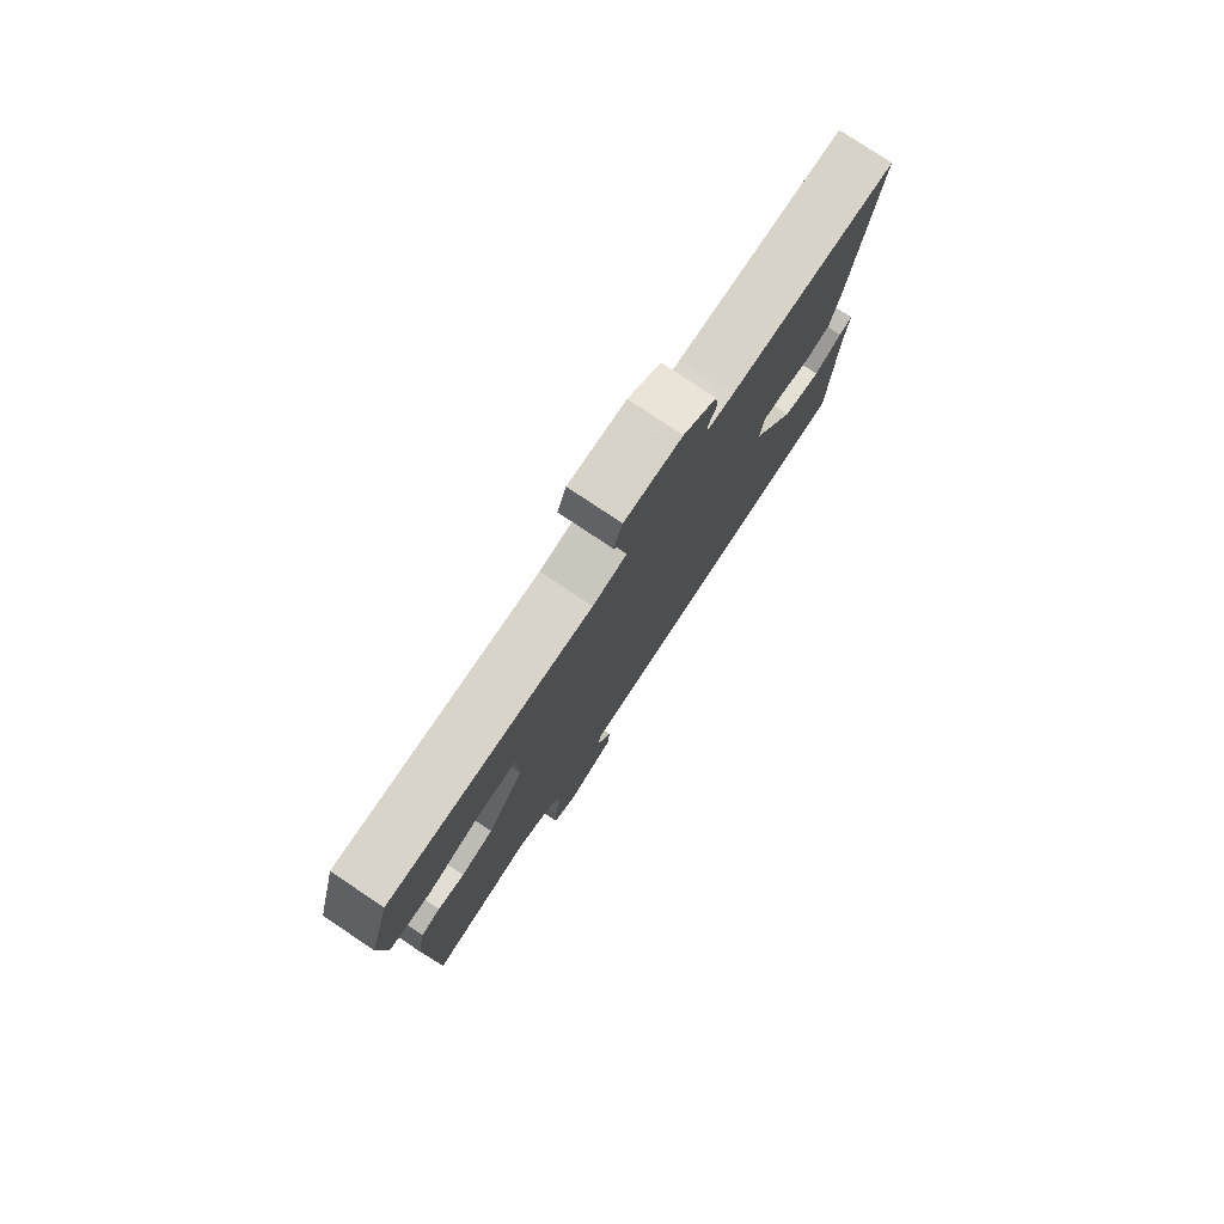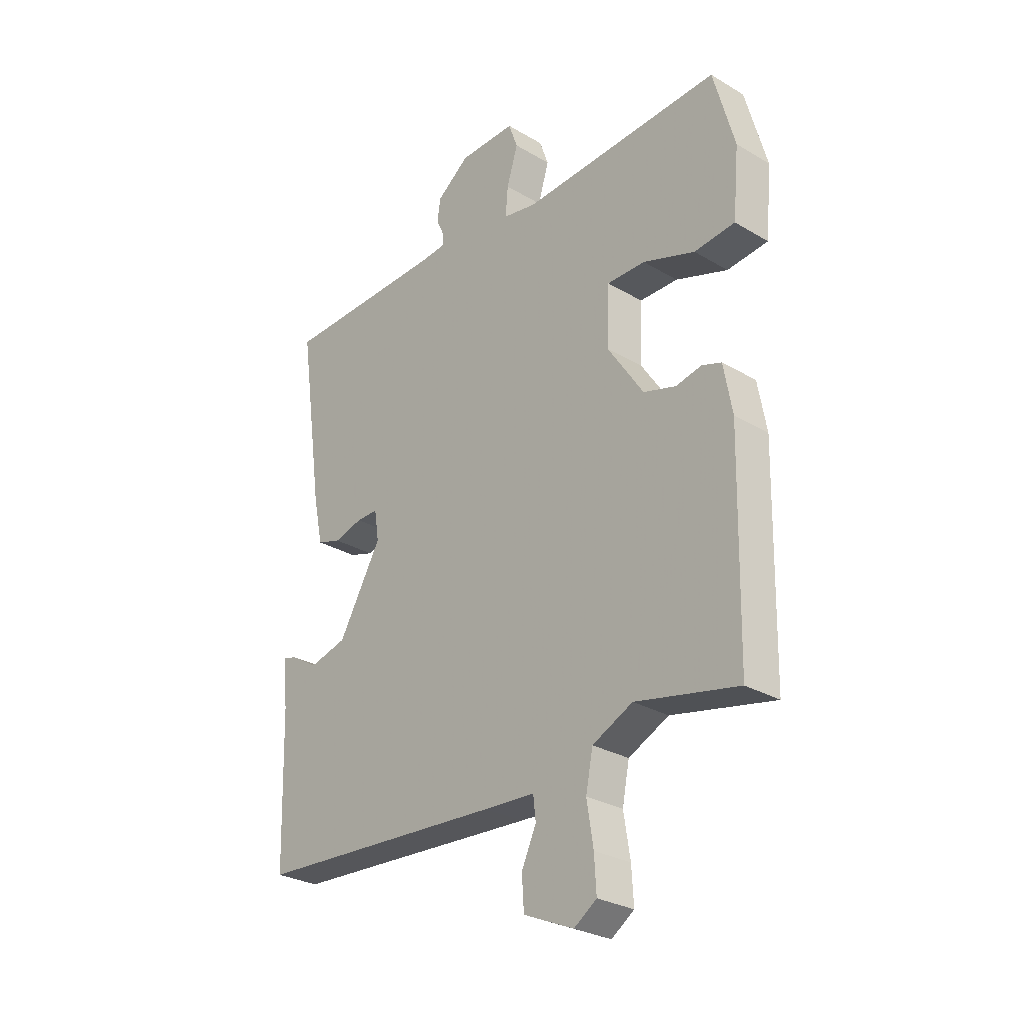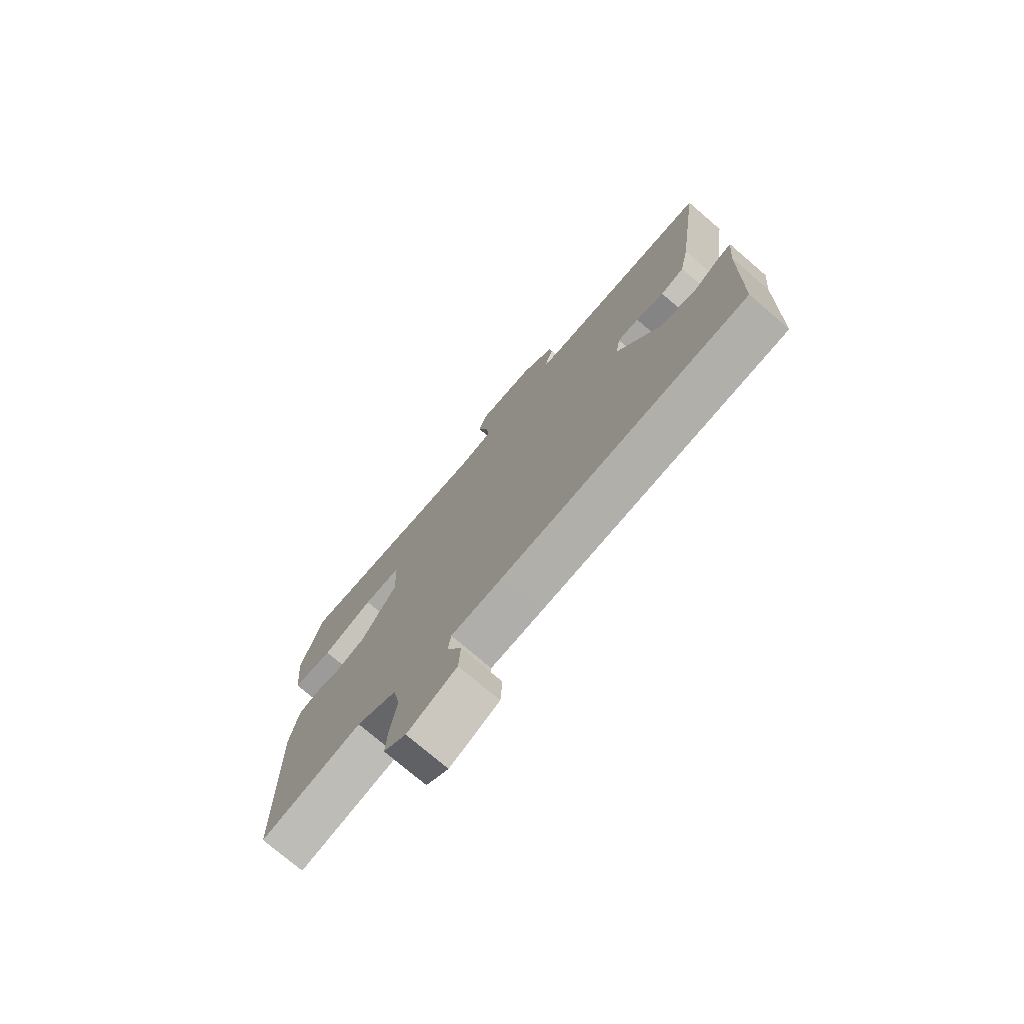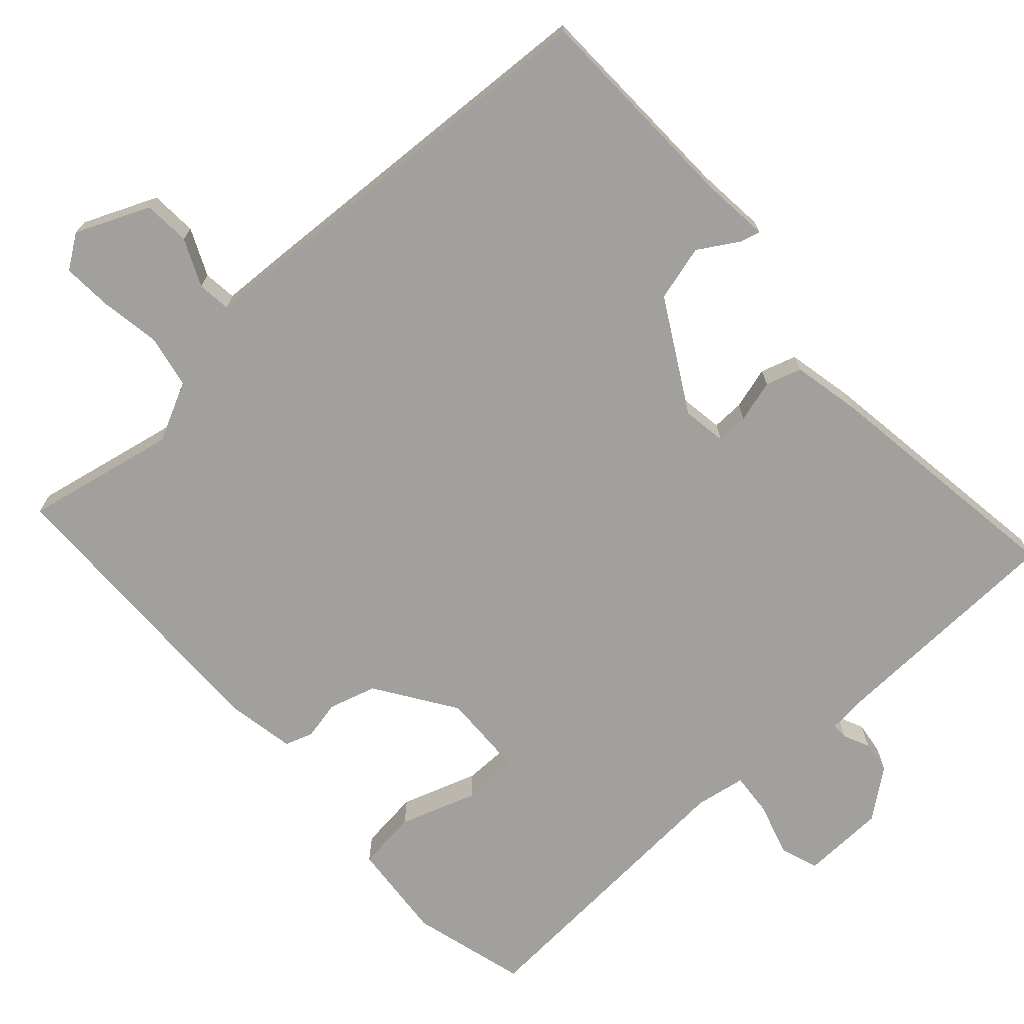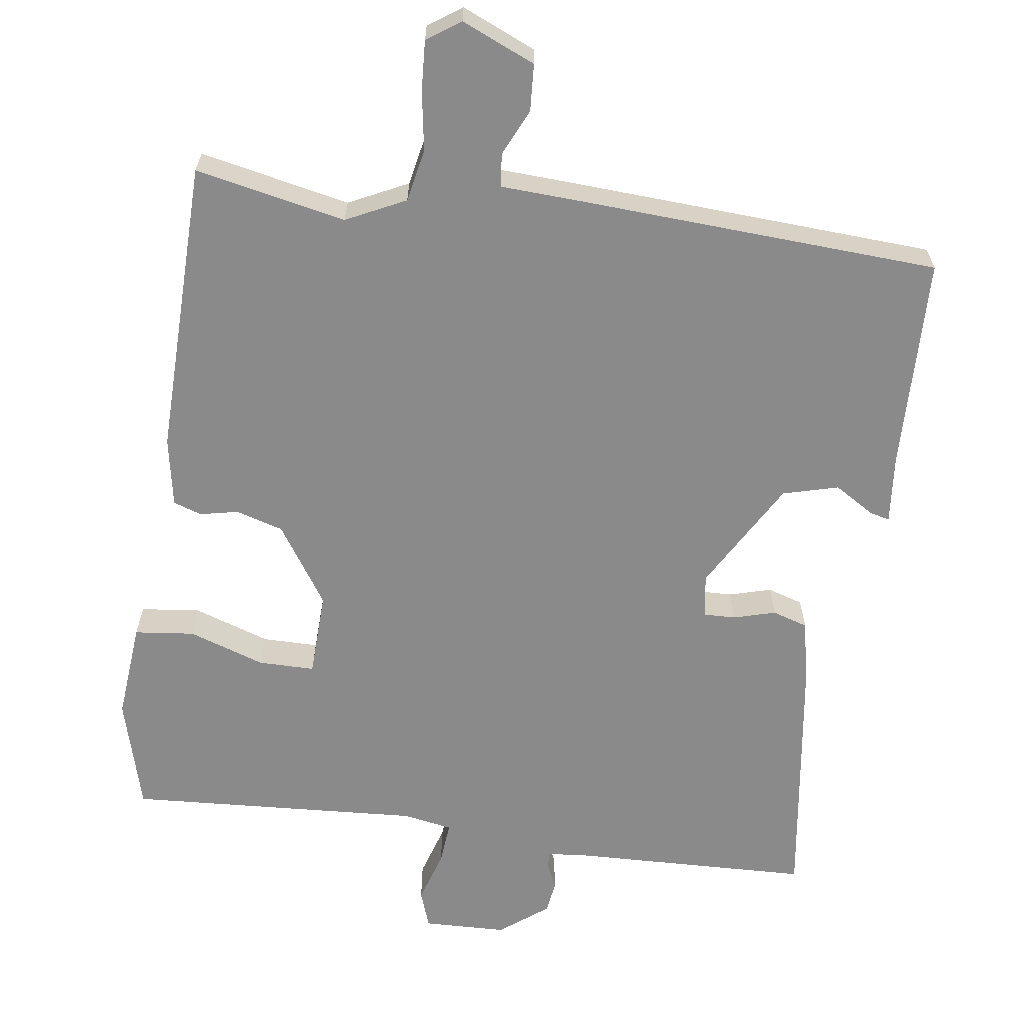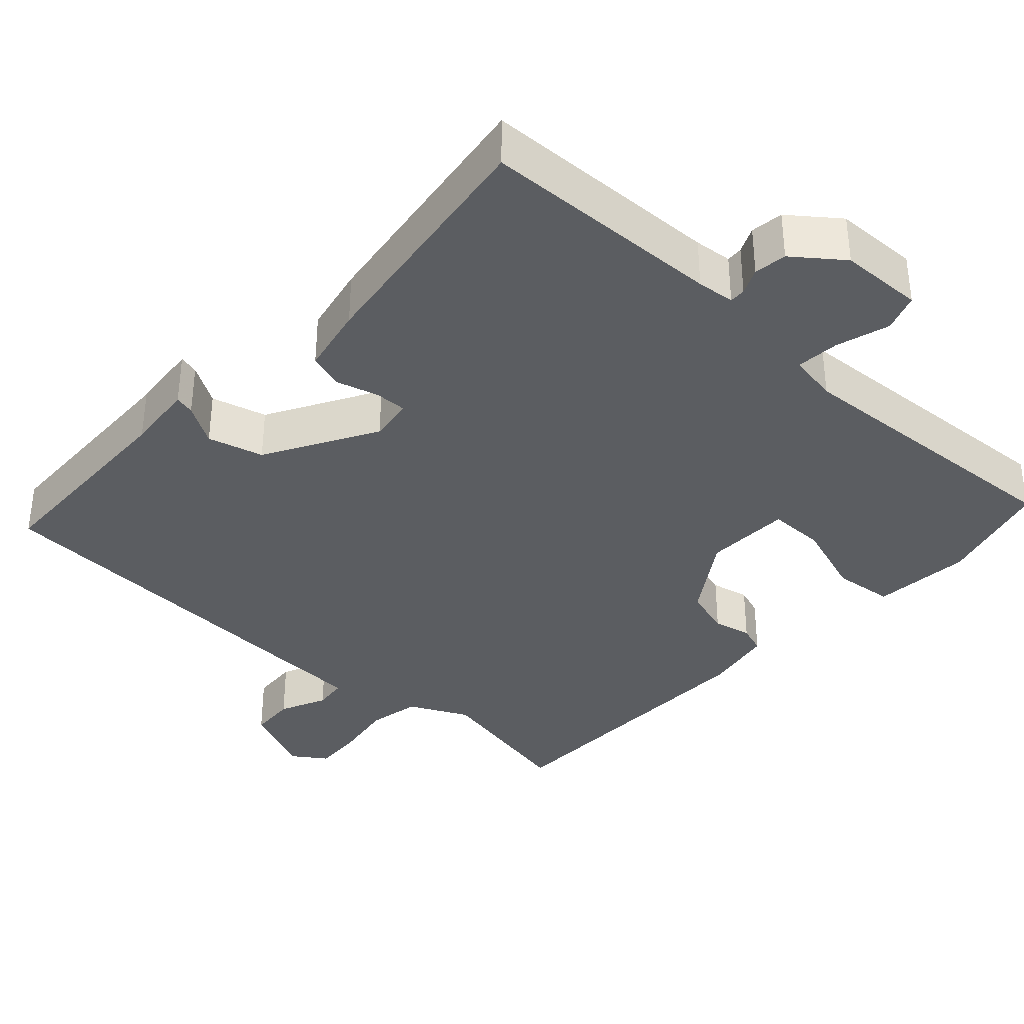
<metadata>
{"format":"obj","ext":"obj","renderer":"f3d","projection":"perspective","resolution":1024,"background":"white","views":[{"elev":78.9,"azim":123.7,"up":"+Z"},{"elev":-28.2,"azim":48.1,"up":"+Z"},{"elev":-75.3,"azim":-130.6,"up":"+Z"},{"elev":-71.7,"azim":-137.7,"up":"+Y"},{"elev":-63.5,"azim":172.1,"up":"+Y"},{"elev":-36.2,"azim":-42.6,"up":"+Y"}]}
</metadata>
<code>
v 0.5 0.07 -0.5
v 0.297 0.07 -0.458
v 0.217 0.07 -0.497
v 0.203 0.07 -0.568
v 0.216 0.07 -0.649
v 0.22 0.07 -0.716
v 0.175 0.07 -0.747
v 0.076 0.07 -0.704
v 0.072 0.07 -0.641
v 0.101 0.07 -0.578
v 0.096 0.07 -0.533
v -0.005 0.07 -0.528
v -0.5 0.07 -0.5
v -0.508 0.07 -0.212
v -0.517 0.07 -0.118
v -0.49 0.07 -0.125
v -0.436 0.07 -0.158
v -0.361 0.07 -0.138
v -0.276 0.07 0.011
v -0.285 0.07 0.07
v -0.328 0.07 0.069
v -0.385 0.07 0.053
v -0.433 0.07 0.068
v -0.452 0.07 0.16
v -0.5 0.07 0.5
v -0.173 0.07 0.51
v -0.122 0.07 0.515
v -0.123 0.07 0.537
v -0.139 0.07 0.572
v -0.133 0.07 0.616
v -0.068 0.07 0.666
v 0.045 0.07 0.669
v 0.063 0.07 0.618
v 0.041 0.07 0.546
v 0.036 0.07 0.488
v 0.103 0.07 0.476
v 0.5 0.07 0.5
v 0.542 0.07 0.346
v 0.53 0.07 0.213
v 0.449 0.07 0.204
v 0.346 0.07 0.239
v 0.27 0.07 0.239
v 0.266 0.07 0.123
v 0.337 0.07 0.016
v 0.401 0.07 -0.003
v 0.453 0.07 0.008
v 0.491 0.07 -0.005
v 0.508 0.07 -0.099
v 0.5 0 -0.5
v 0.297 0 -0.458
v 0.217 0 -0.497
v 0.203 0 -0.568
v 0.216 0 -0.649
v 0.22 0 -0.716
v 0.175 0 -0.747
v 0.076 0 -0.704
v 0.072 0 -0.641
v 0.101 0 -0.578
v 0.096 0 -0.533
v -0.005 0 -0.528
v -0.5 0 -0.5
v -0.508 0 -0.212
v -0.517 0 -0.118
v -0.49 0 -0.125
v -0.436 0 -0.158
v -0.361 0 -0.138
v -0.276 0 0.011
v -0.285 0 0.07
v -0.328 0 0.069
v -0.385 0 0.053
v -0.433 0 0.068
v -0.452 0 0.16
v -0.5 0 0.5
v -0.173 0 0.51
v -0.122 0 0.515
v -0.123 0 0.537
v -0.139 0 0.572
v -0.133 0 0.616
v -0.068 0 0.666
v 0.045 0 0.669
v 0.063 0 0.618
v 0.041 0 0.546
v 0.036 0 0.488
v 0.103 0 0.476
v 0.5 0 0.5
v 0.542 0 0.346
v 0.53 0 0.213
v 0.449 0 0.204
v 0.346 0 0.239
v 0.27 0 0.239
v 0.266 0 0.123
v 0.337 0 0.016
v 0.401 0 -0.003
v 0.453 0 0.008
v 0.491 0 -0.005
v 0.508 0 -0.099
f 48 1 2
f 47 48 2
f 46 47 2
f 45 46 2
f 44 45 2 3
f 43 44 3
f 42 43 3 4
f 39 40 41
f 38 39 41
f 37 38 41
f 36 37 41
f 35 36 41 42
f 32 33 34
f 31 32 34
f 30 31 34
f 29 30 34
f 28 29 34
f 27 28 34 35
f 35 42 4
f 27 35 4
f 26 27 4
f 24 25 26
f 23 24 26
f 22 23 26
f 21 22 26
f 14 15 16 17
f 14 17 18
f 13 14 18
f 12 13 18
f 11 12 18
f 8 9 10
f 7 8 10
f 6 7 10
f 5 6 10
f 4 5 10
f 4 10 11
f 20 21 26
f 26 4 11
f 20 26 11
f 19 20 11
f 11 18 19
f 50 49 96
f 50 96 95
f 50 95 94
f 50 94 93
f 51 50 93 92
f 51 92 91
f 52 51 91 90
f 89 88 87
f 89 87 86
f 89 86 85
f 89 85 84
f 90 89 84 83
f 82 81 80
f 82 80 79
f 82 79 78
f 82 78 77
f 82 77 76
f 83 82 76 75
f 52 90 83
f 52 83 75
f 52 75 74
f 74 73 72
f 74 72 71
f 74 71 70
f 74 70 69
f 65 64 63 62
f 66 65 62
f 66 62 61
f 66 61 60
f 66 60 59
f 58 57 56
f 58 56 55
f 58 55 54
f 58 54 53
f 58 53 52
f 59 58 52
f 74 69 68
f 59 52 74
f 59 74 68
f 59 68 67
f 67 66 59
f 1 49 50 2
f 2 50 51 3
f 3 51 52 4
f 4 52 53 5
f 5 53 54 6
f 6 54 55 7
f 7 55 56 8
f 8 56 57 9
f 9 57 58 10
f 10 58 59 11
f 11 59 60 12
f 12 60 61 13
f 13 61 62 14
f 14 62 63 15
f 15 63 64 16
f 16 64 65 17
f 17 65 66 18
f 18 66 67 19
f 19 67 68 20
f 20 68 69 21
f 21 69 70 22
f 22 70 71 23
f 23 71 72 24
f 24 72 73 25
f 25 73 74 26
f 26 74 75 27
f 27 75 76 28
f 28 76 77 29
f 29 77 78 30
f 30 78 79 31
f 31 79 80 32
f 32 80 81 33
f 33 81 82 34
f 34 82 83 35
f 35 83 84 36
f 36 84 85 37
f 37 85 86 38
f 38 86 87 39
f 39 87 88 40
f 40 88 89 41
f 41 89 90 42
f 42 90 91 43
f 43 91 92 44
f 44 92 93 45
f 45 93 94 46
f 46 94 95 47
f 47 95 96 48
f 48 96 49 1

</code>
